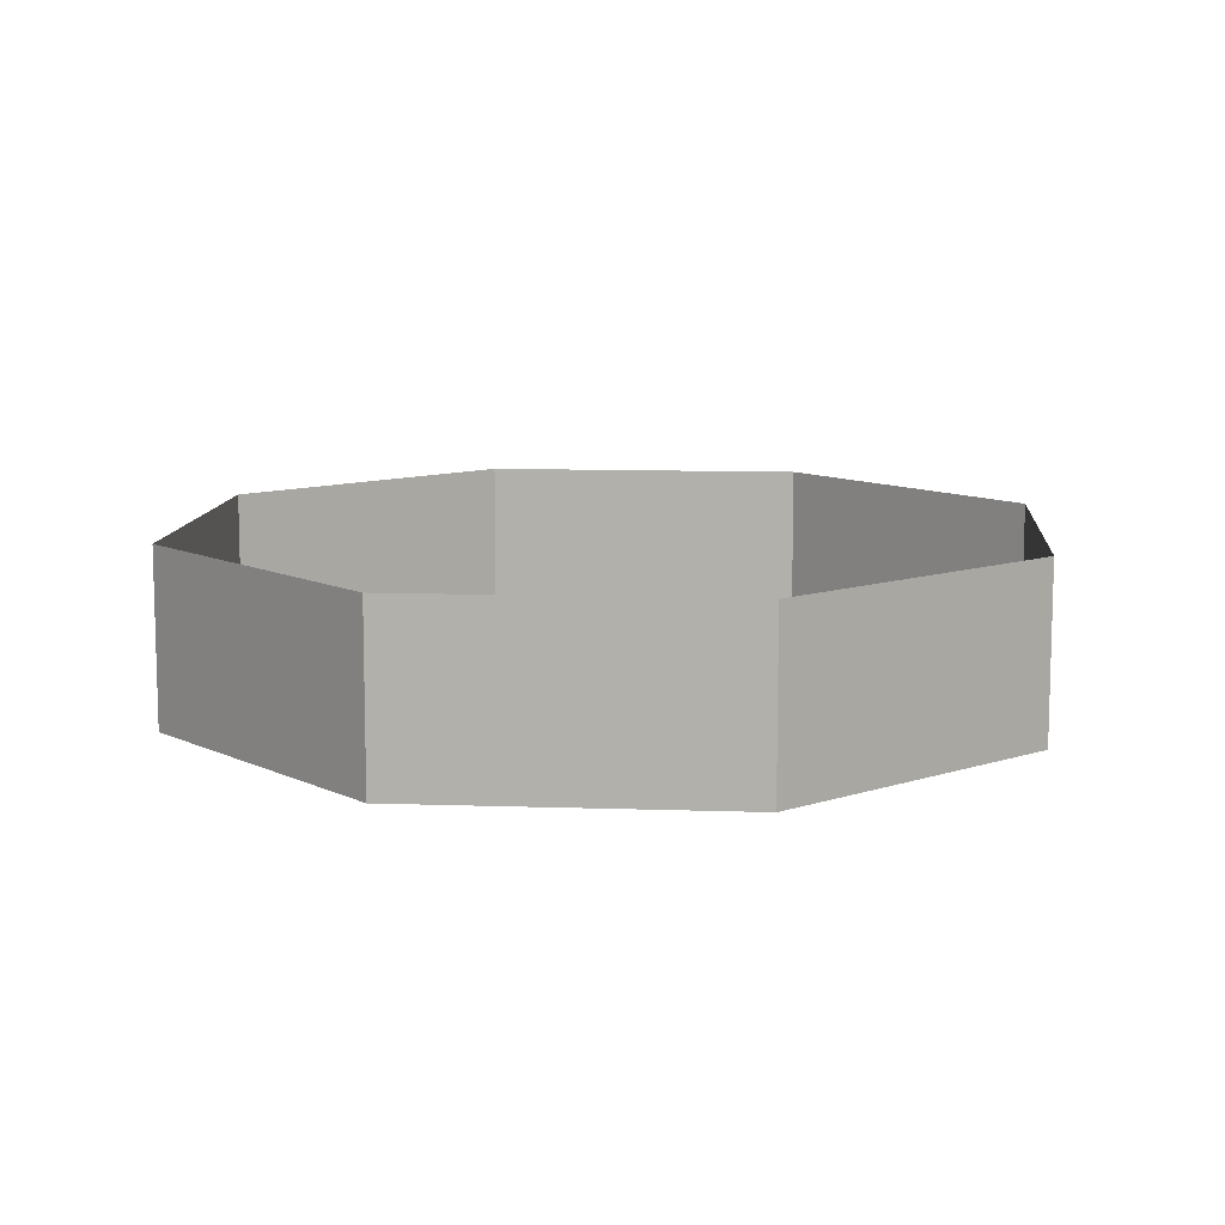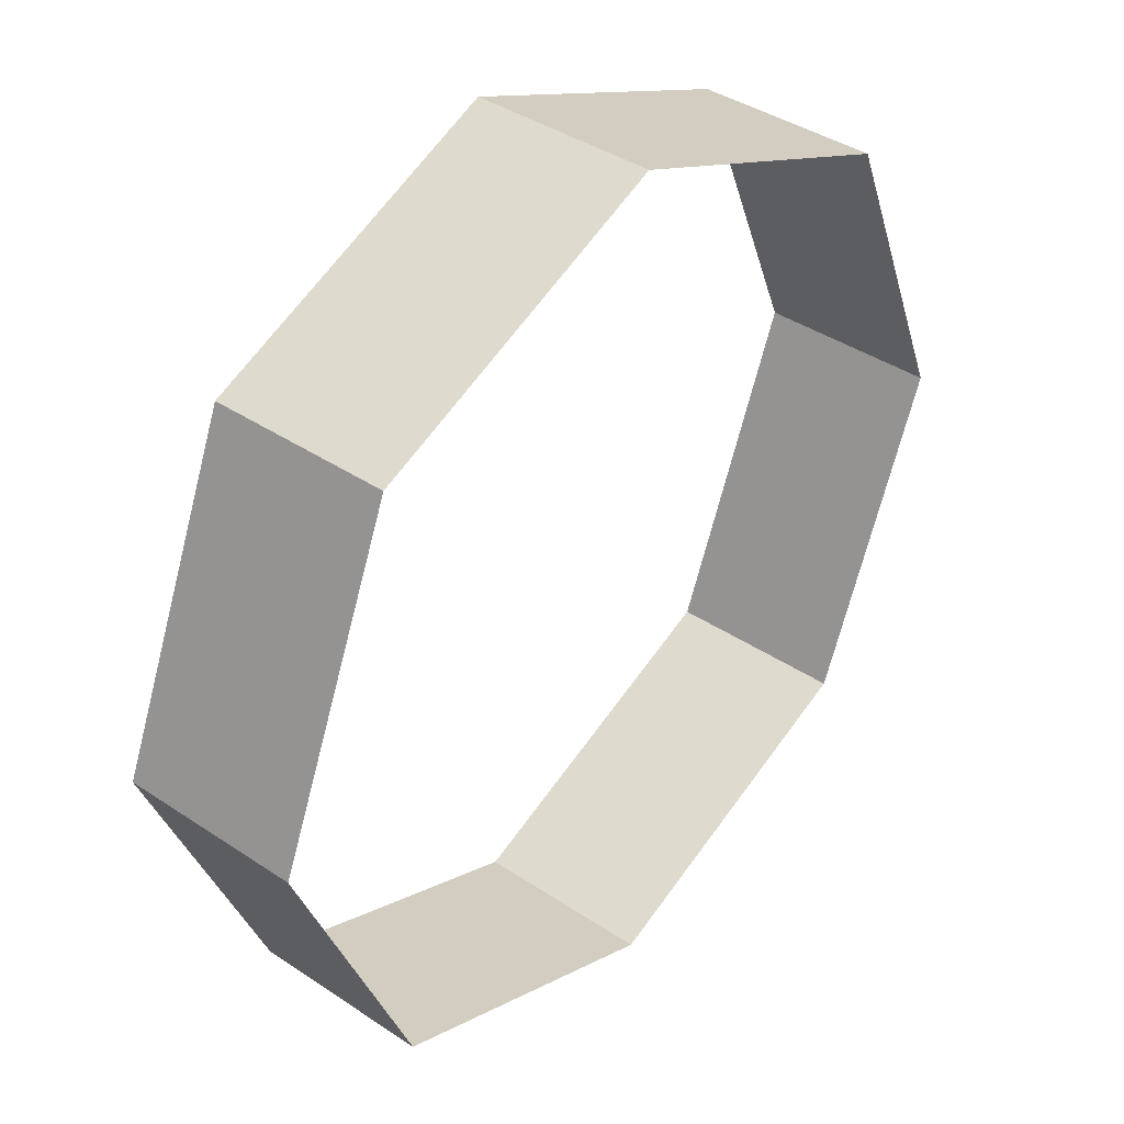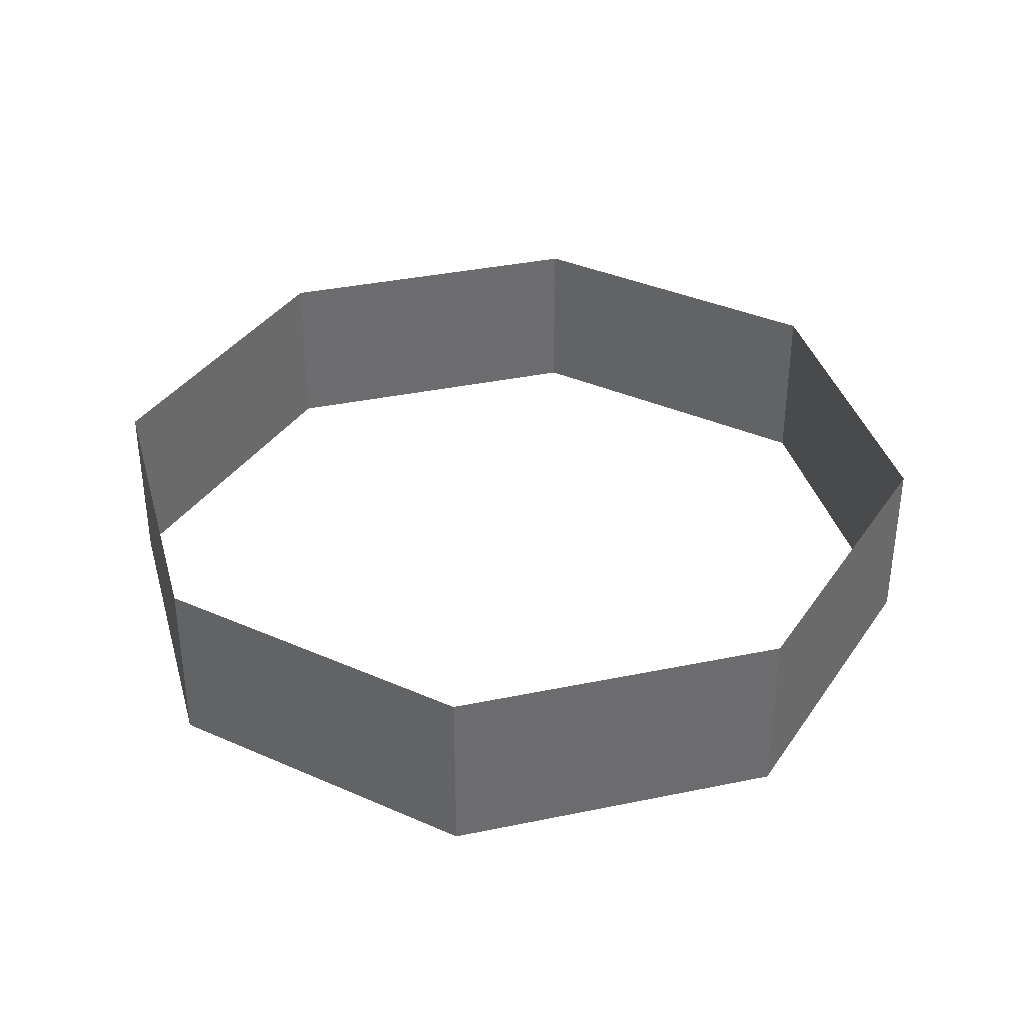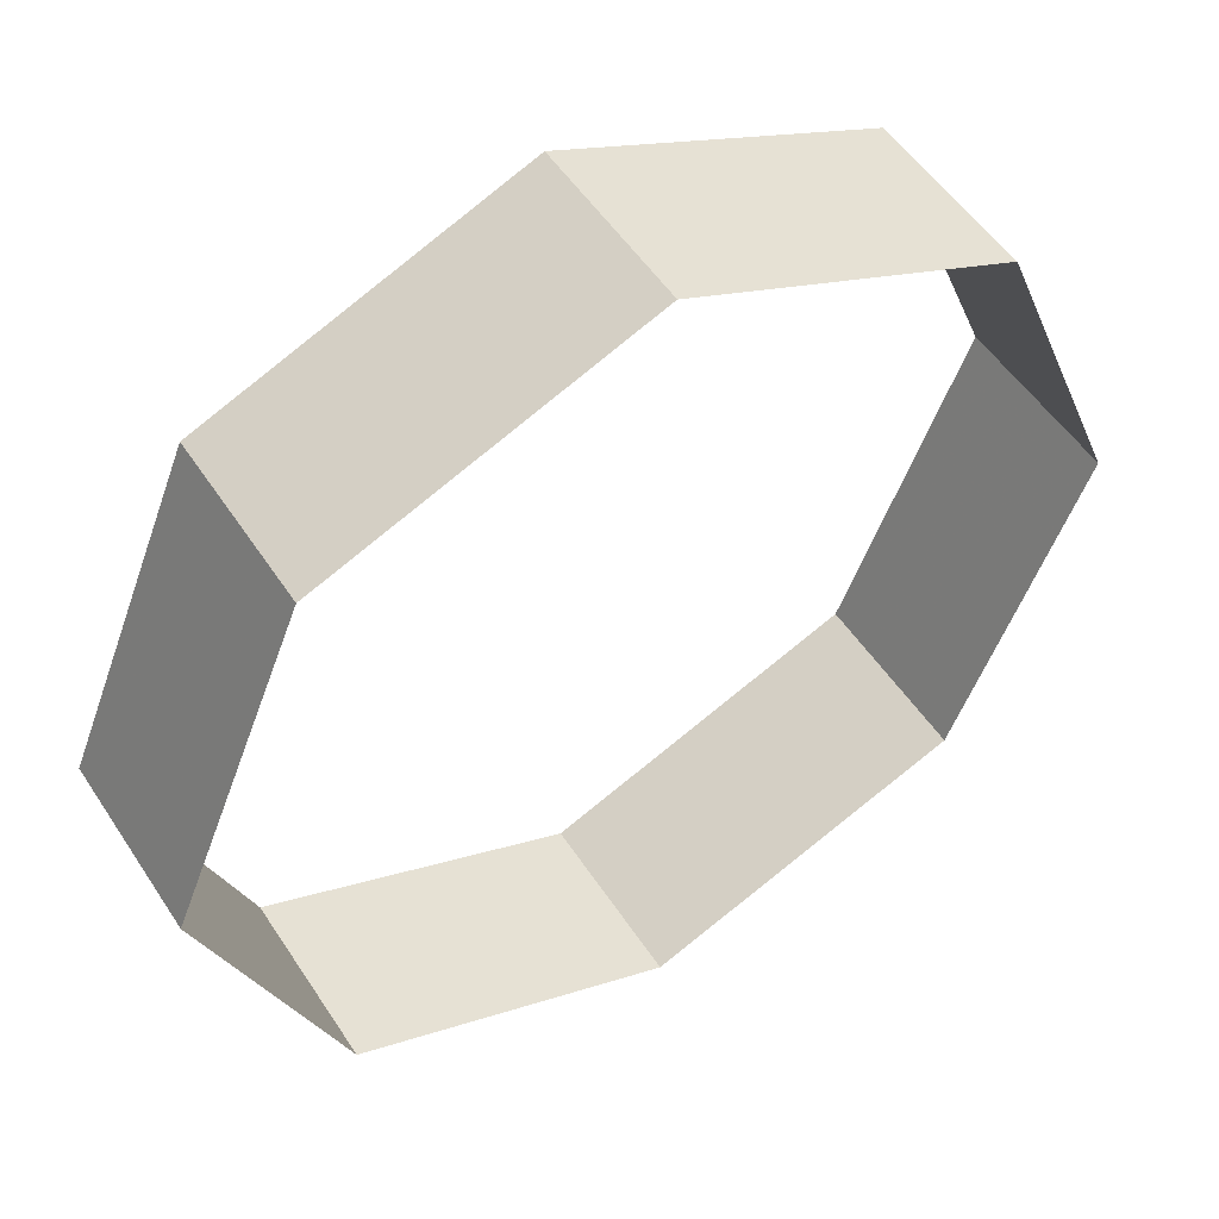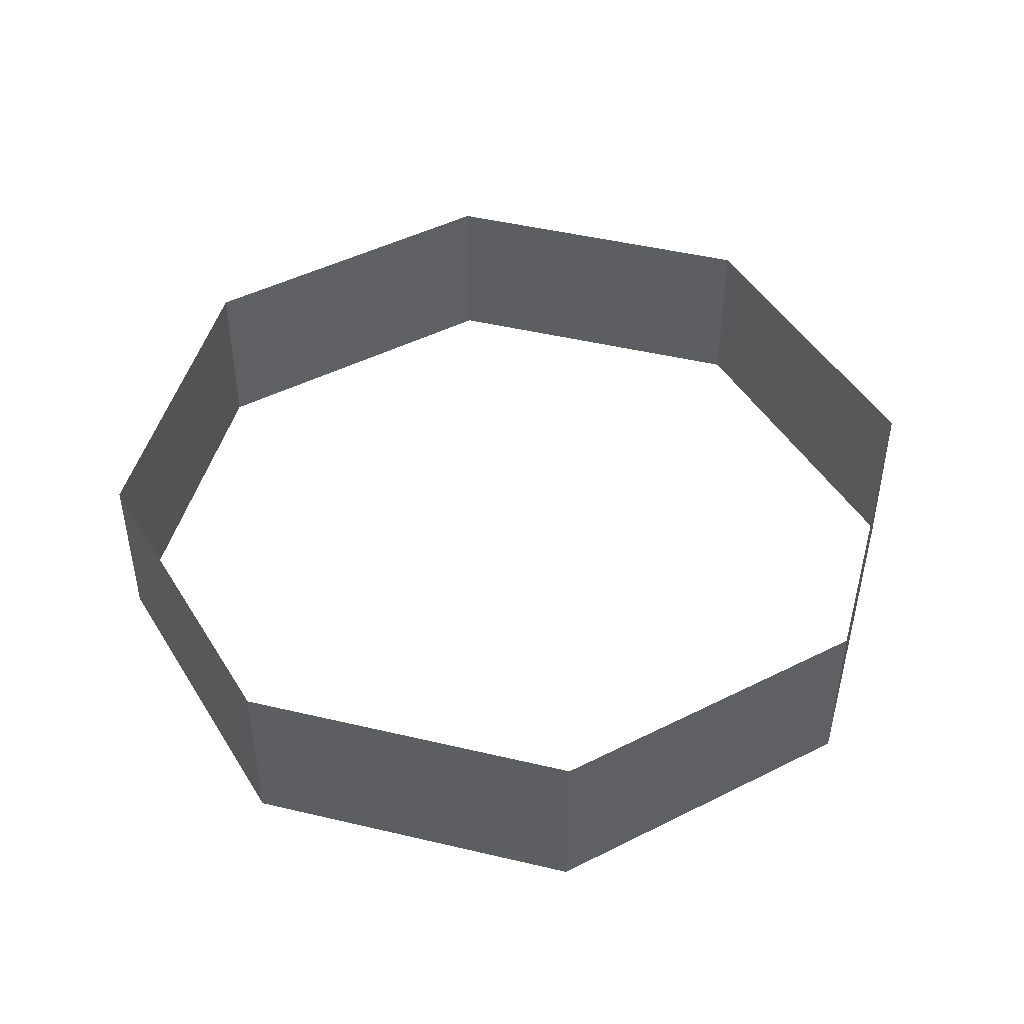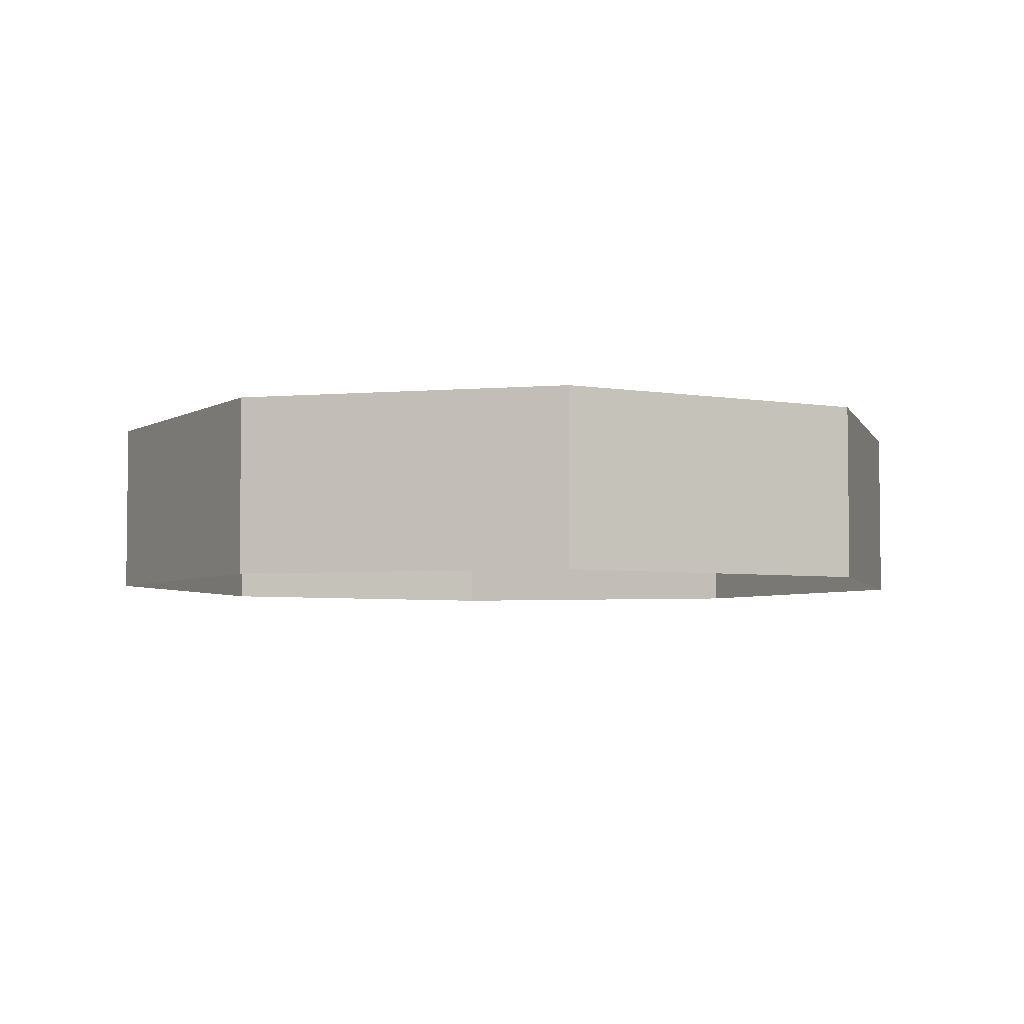
<metadata>
{"format":"obj","ext":"obj","renderer":"f3d","projection":"perspective","resolution":1024,"background":"white","views":[{"elev":10.4,"azim":27.4,"up":"+Y"},{"elev":39.5,"azim":129.8,"up":"+Z"},{"elev":36.5,"azim":-37.6,"up":"+Y"},{"elev":51.7,"azim":147.8,"up":"+Z"},{"elev":46.5,"azim":-97.4,"up":"+Y"},{"elev":-4.4,"azim":172.9,"up":"+Y"}]}
</metadata>
<code>
v 0.08839 0 0.08839
v 0.125 0 0
v 0.125 0.05 0
v 0.08839 0.05 0.08839
v 0 0 0.125
v 0.08839 0 0.08839
v 0.08839 0.05 0.08839
v 0 0.05 0.125
v -0.08839 0 0.08839
v 0 0 0.125
v 0 0.05 0.125
v -0.08839 0.05 0.08839
v -0.125 0 0
v -0.08839 0 0.08839
v -0.08839 0.05 0.08839
v -0.125 0.05 0
v -0.08839 0 -0.08839
v -0.125 0 0
v -0.125 0.05 0
v -0.08839 0.05 -0.08839
v 0 0 -0.125
v -0.08839 0 -0.08839
v -0.08839 0.05 -0.08839
v 0 0.05 -0.125
v 0.08839 0 -0.08839
v 0 0 -0.125
v 0 0.05 -0.125
v 0.08839 0.05 -0.08839
v 0.125 0 0
v 0.08839 0 -0.08839
v 0.08839 0.05 -0.08839
v 0.125 0.05 0
g mesh1141384
f 1 2 3
f 3 4 1
f 5 6 7
f 7 8 5
f 9 10 11
f 11 12 9
f 13 14 15
f 15 16 13
f 17 18 19
f 19 20 17
f 21 22 23
f 23 24 21
f 25 26 27
f 27 28 25
f 29 30 31
f 31 32 29

</code>
